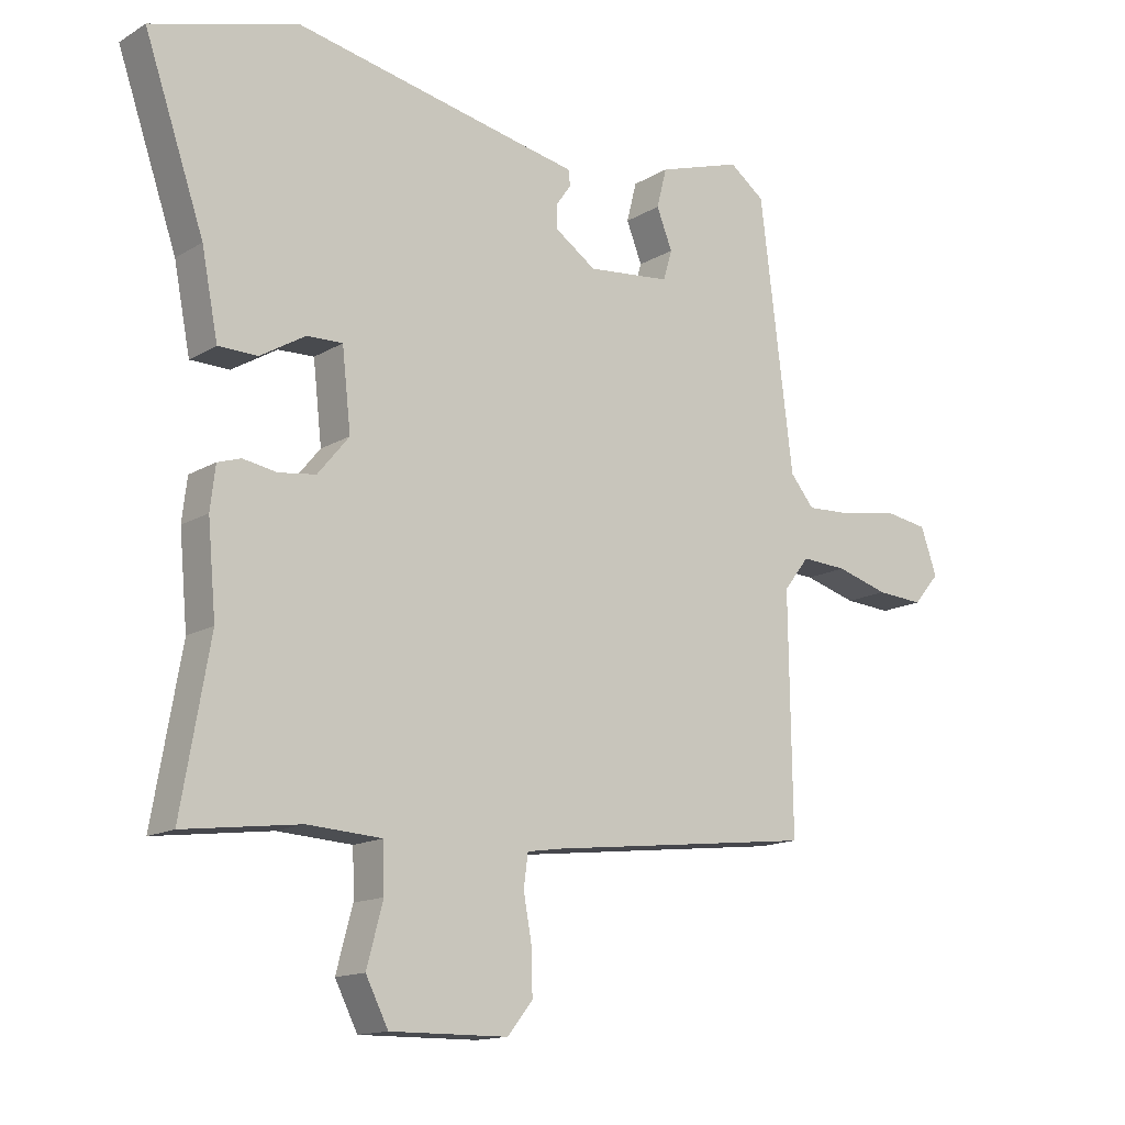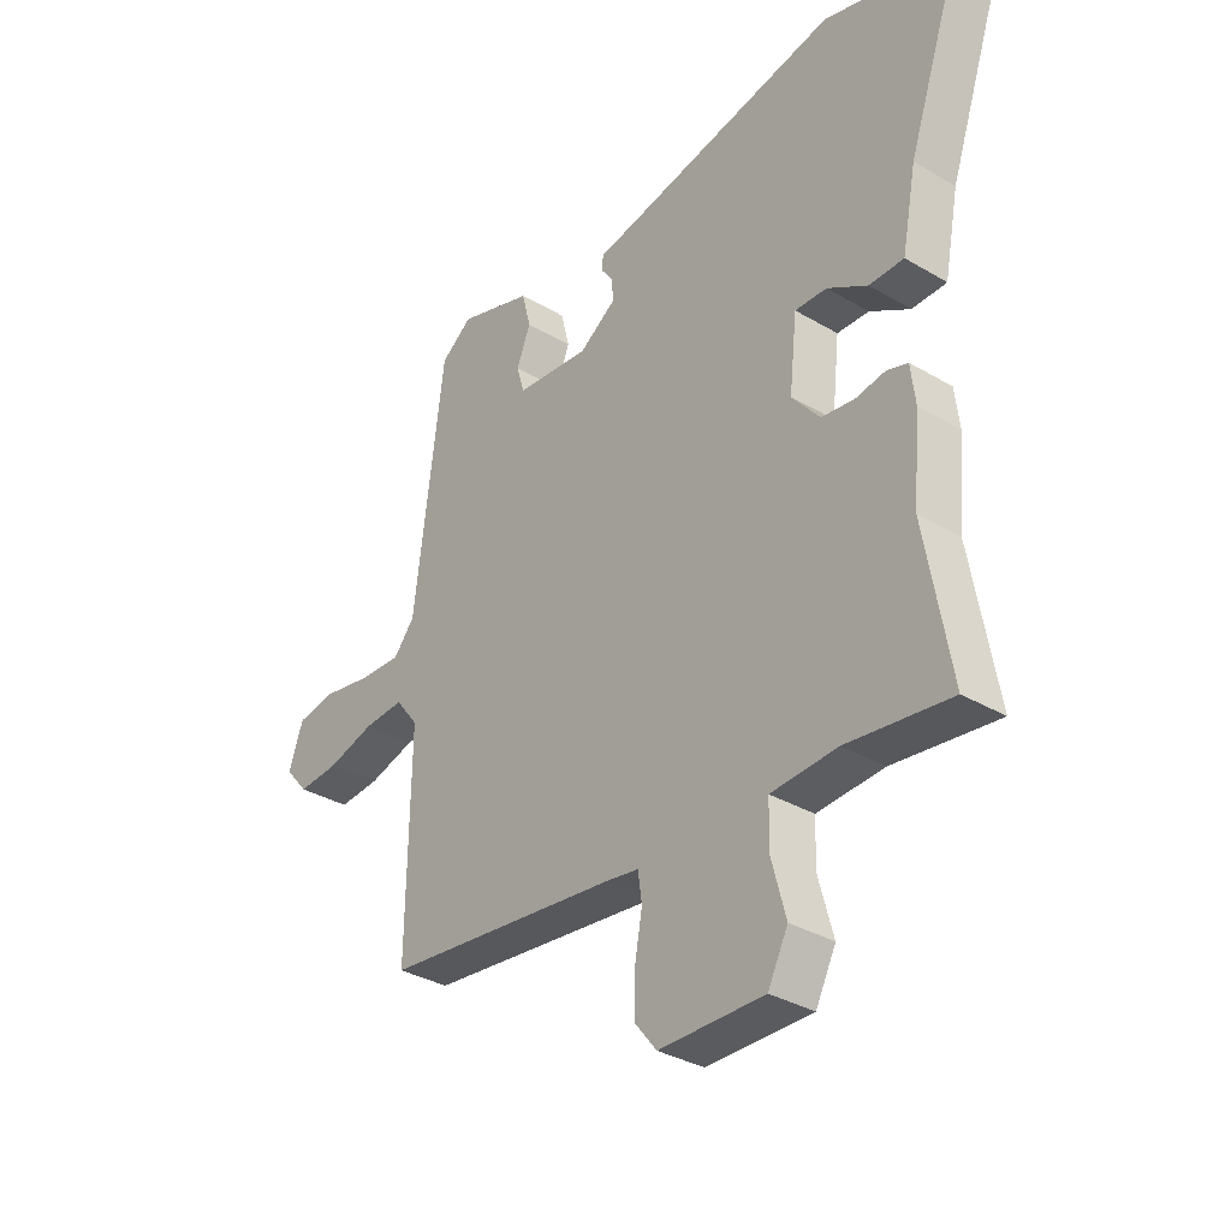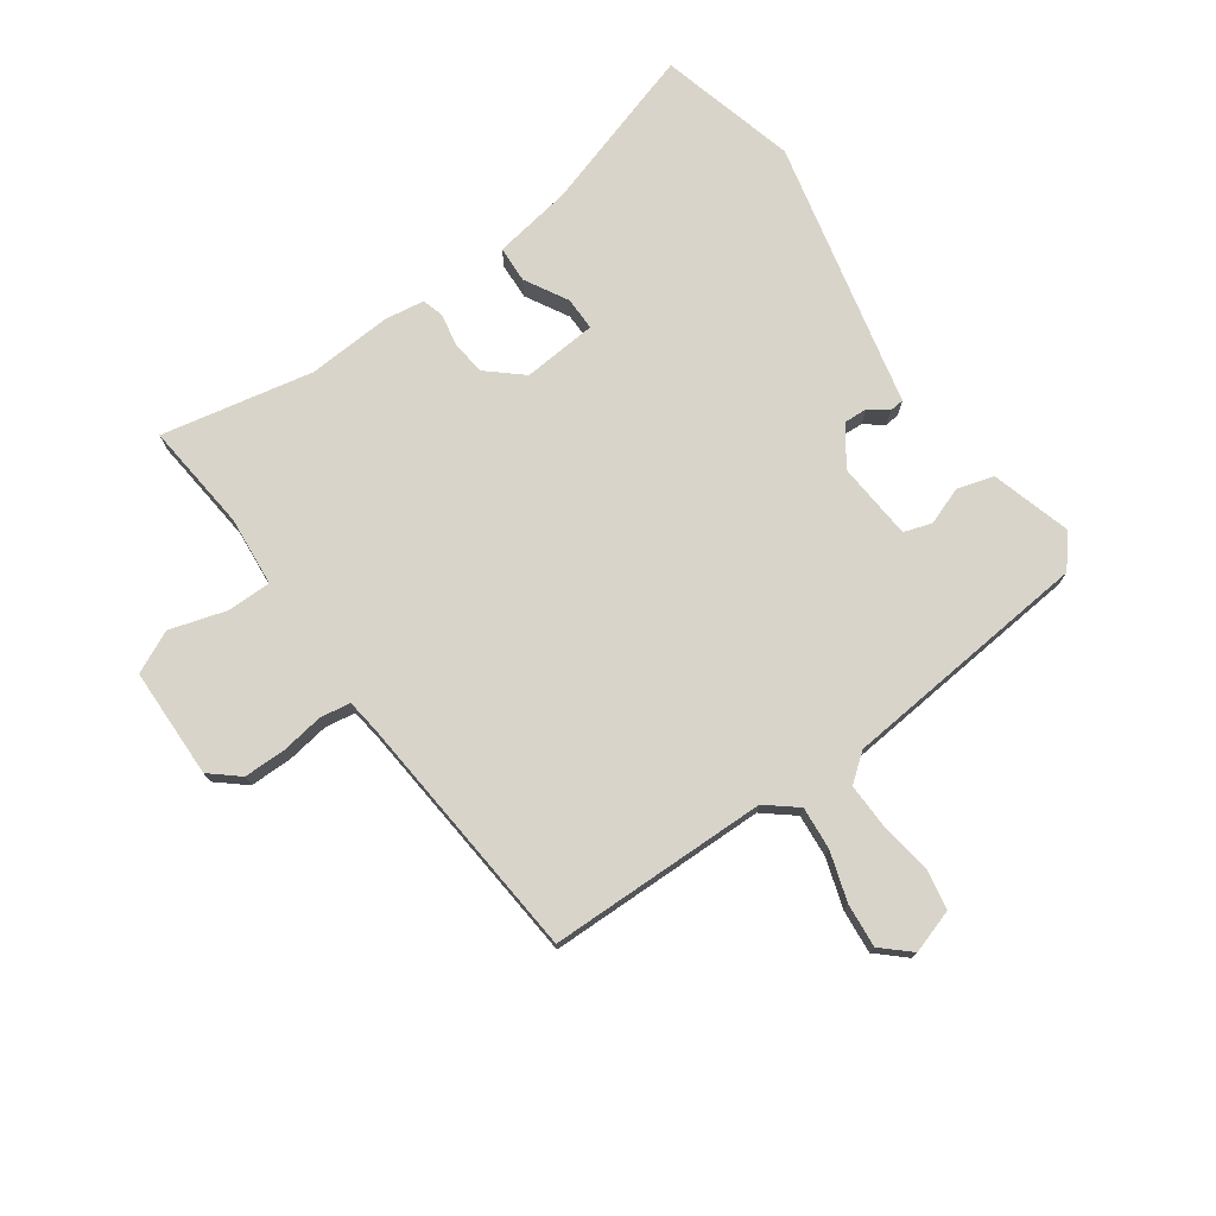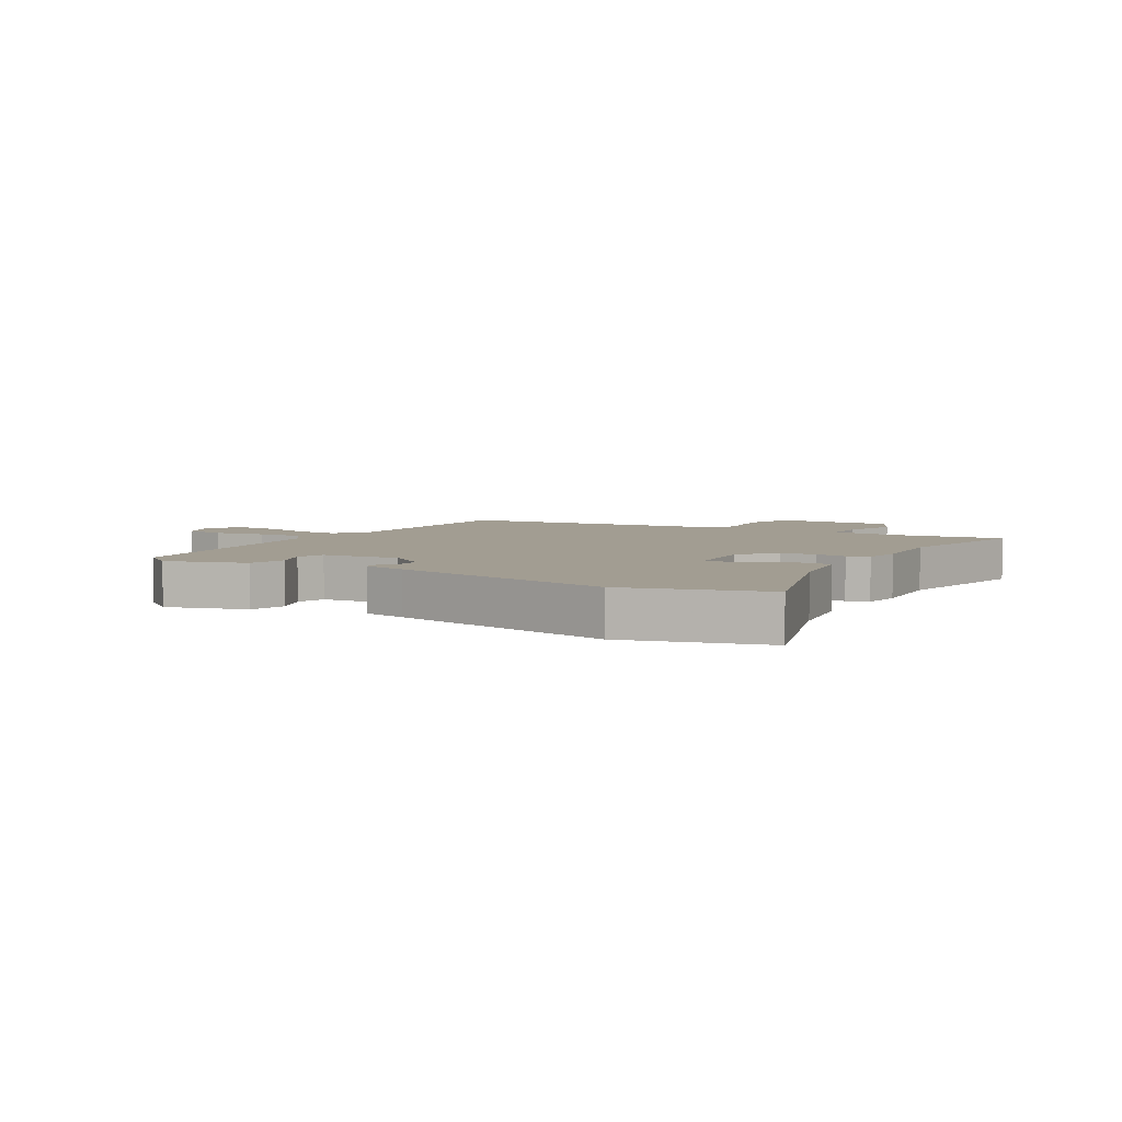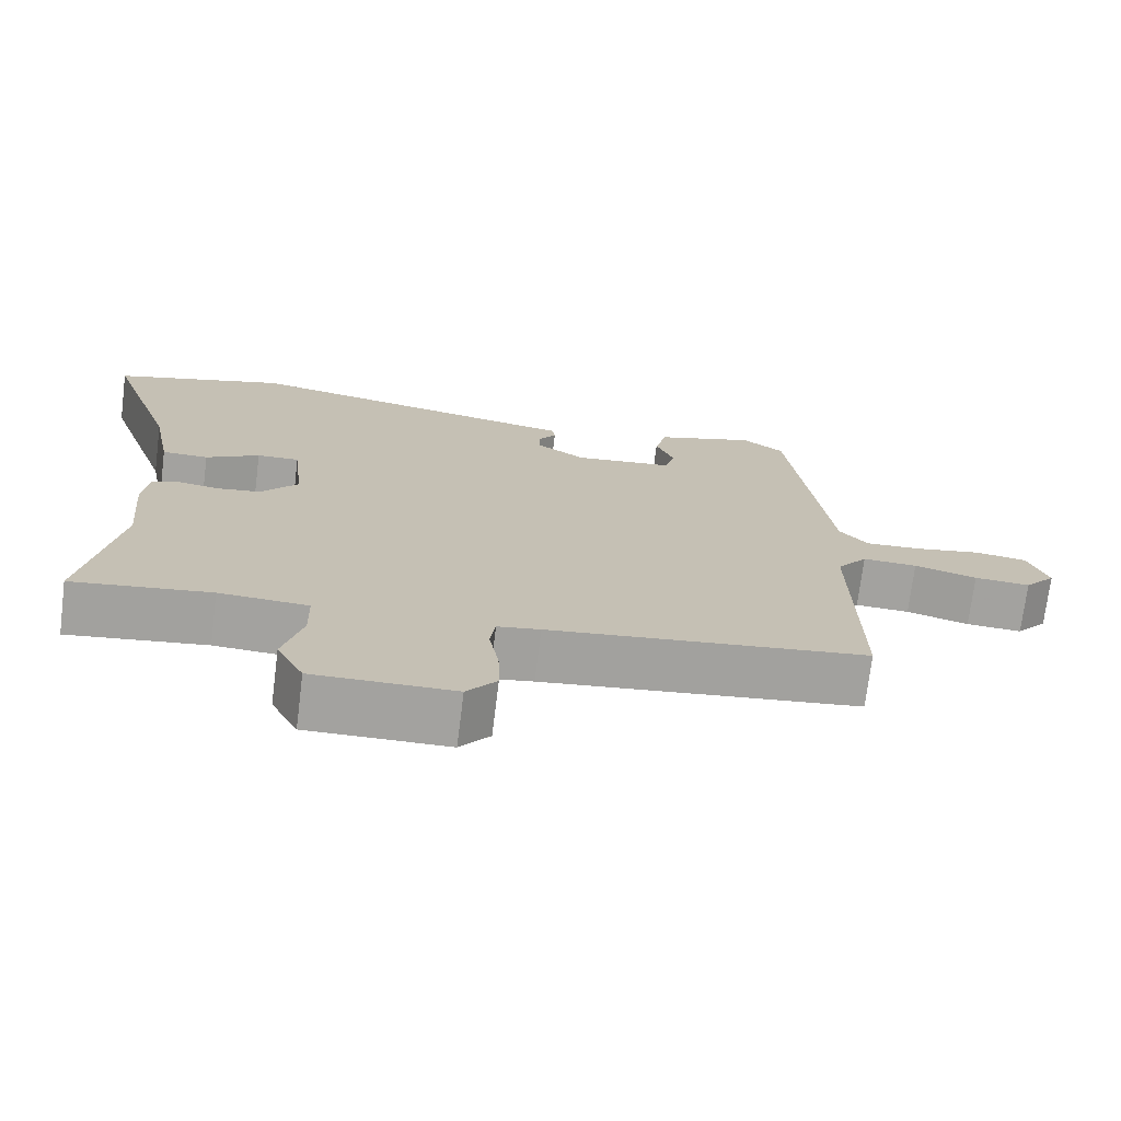
<metadata>
{"format":"obj","ext":"obj","renderer":"f3d","projection":"perspective","resolution":1024,"background":"white","views":[{"elev":-14.4,"azim":142.0,"up":"+Z"},{"elev":-33.8,"azim":51.2,"up":"+Z"},{"elev":74.9,"azim":-123.7,"up":"+Y"},{"elev":4.9,"azim":31.5,"up":"+Y"},{"elev":-72.5,"azim":172.9,"up":"+Z"}]}
</metadata>
<code>
v -0.508 0.07 -0.483
v -0.503 0.07 -0.11
v -0.544 0.07 -0.057
v -0.617 0.07 -0.061
v -0.701 0.07 -0.085
v -0.776 0.07 -0.09
v -0.818 0.07 -0.041
v -0.792 0.07 0.033
v -0.722 0.07 0.044
v -0.635 0.07 0.028
v -0.558 0.07 0.024
v -0.52 0.07 0.07
v -0.467 0.07 0.497
v -0.411 0.07 0.539
v -0.277 0.07 0.496
v -0.261 0.07 0.433
v -0.286 0.07 0.37
v -0.272 0.07 0.322
v -0.139 0.07 0.308
v -0.073 0.07 0.353
v -0.074 0.07 0.392
v -0.097 0.07 0.424
v -0.094 0.07 0.449
v -0.021 0.07 0.463
v 0.365 0.07 0.54
v 0.597 0.07 0.472
v 0.502 0.07 0.195
v 0.476 0.07 0.061
v 0.414 0.07 0.06
v 0.342 0.07 0.103
v 0.285 0.07 0.105
v 0.271 0.07 -0.021
v 0.321 0.07 -0.082
v 0.38 0.07 -0.09
v 0.434 0.07 -0.081
v 0.471 0.07 -0.093
v 0.479 0.07 -0.161
v 0.466 0.07 -0.304
v 0.511 0.07 -0.563
v 0.326 0.07 -0.539
v 0.207 0.07 -0.546
v 0.205 0.07 -0.621
v 0.231 0.07 -0.718
v 0.195 0.07 -0.789
v 0.007 0.07 -0.787
v -0.033 0.07 -0.737
v -0.031 0.07 -0.665
v -0.018 0.07 -0.593
v -0.025 0.07 -0.542
v -0.082 0.07 -0.533
v -0.508 0 -0.483
v -0.503 0 -0.11
v -0.544 0 -0.057
v -0.617 0 -0.061
v -0.701 0 -0.085
v -0.776 0 -0.09
v -0.818 0 -0.041
v -0.792 0 0.033
v -0.722 0 0.044
v -0.635 0 0.028
v -0.558 0 0.024
v -0.52 0 0.07
v -0.467 0 0.497
v -0.411 0 0.539
v -0.277 0 0.496
v -0.261 0 0.433
v -0.286 0 0.37
v -0.272 0 0.322
v -0.139 0 0.308
v -0.073 0 0.353
v -0.074 0 0.392
v -0.097 0 0.424
v -0.094 0 0.449
v -0.021 0 0.463
v 0.365 0 0.54
v 0.597 0 0.472
v 0.502 0 0.195
v 0.476 0 0.061
v 0.414 0 0.06
v 0.342 0 0.103
v 0.285 0 0.105
v 0.271 0 -0.021
v 0.321 0 -0.082
v 0.38 0 -0.09
v 0.434 0 -0.081
v 0.471 0 -0.093
v 0.479 0 -0.161
v 0.466 0 -0.304
v 0.511 0 -0.563
v 0.326 0 -0.539
v 0.207 0 -0.546
v 0.205 0 -0.621
v 0.231 0 -0.718
v 0.195 0 -0.789
v 0.007 0 -0.787
v -0.033 0 -0.737
v -0.031 0 -0.665
v -0.018 0 -0.593
v -0.025 0 -0.542
v -0.082 0 -0.533
f 45 46 47 48
f 43 44 45 48
f 42 43 48 49
f 41 42 49
f 40 41 49 50
f 38 39 40
f 34 35 36 37
f 33 34 37 38
f 32 33 38 40
f 27 28 29 30
f 27 30 31
f 24 25 26 27
f 24 27 31
f 21 22 23 24
f 20 21 24 31
f 19 20 31 32
f 14 15 16 17
f 12 13 14 17
f 12 17 18
f 11 12 18 19
f 7 8 9 10
f 7 10 11
f 4 5 6 7
f 3 4 7 11
f 2 3 11 19
f 19 32 40 50
f 1 2 19 50
f 98 97 96 95
f 98 95 94 93
f 99 98 93 92
f 99 92 91
f 100 99 91 90
f 90 89 88
f 87 86 85 84
f 88 87 84 83
f 90 88 83 82
f 80 79 78 77
f 81 80 77
f 77 76 75 74
f 81 77 74
f 74 73 72 71
f 81 74 71 70
f 82 81 70 69
f 67 66 65 64
f 67 64 63 62
f 68 67 62
f 69 68 62 61
f 60 59 58 57
f 61 60 57
f 57 56 55 54
f 61 57 54 53
f 69 61 53 52
f 100 90 82 69
f 100 69 52 51
f 1 51 52 2
f 2 52 53 3
f 3 53 54 4
f 4 54 55 5
f 5 55 56 6
f 6 56 57 7
f 7 57 58 8
f 8 58 59 9
f 9 59 60 10
f 10 60 61 11
f 11 61 62 12
f 12 62 63 13
f 13 63 64 14
f 14 64 65 15
f 15 65 66 16
f 16 66 67 17
f 17 67 68 18
f 18 68 69 19
f 19 69 70 20
f 20 70 71 21
f 21 71 72 22
f 22 72 73 23
f 23 73 74 24
f 24 74 75 25
f 25 75 76 26
f 26 76 77 27
f 27 77 78 28
f 28 78 79 29
f 29 79 80 30
f 30 80 81 31
f 31 81 82 32
f 32 82 83 33
f 33 83 84 34
f 34 84 85 35
f 35 85 86 36
f 36 86 87 37
f 37 87 88 38
f 38 88 89 39
f 39 89 90 40
f 40 90 91 41
f 41 91 92 42
f 42 92 93 43
f 43 93 94 44
f 44 94 95 45
f 45 95 96 46
f 46 96 97 47
f 47 97 98 48
f 48 98 99 49
f 49 99 100 50
f 50 100 51 1

</code>
